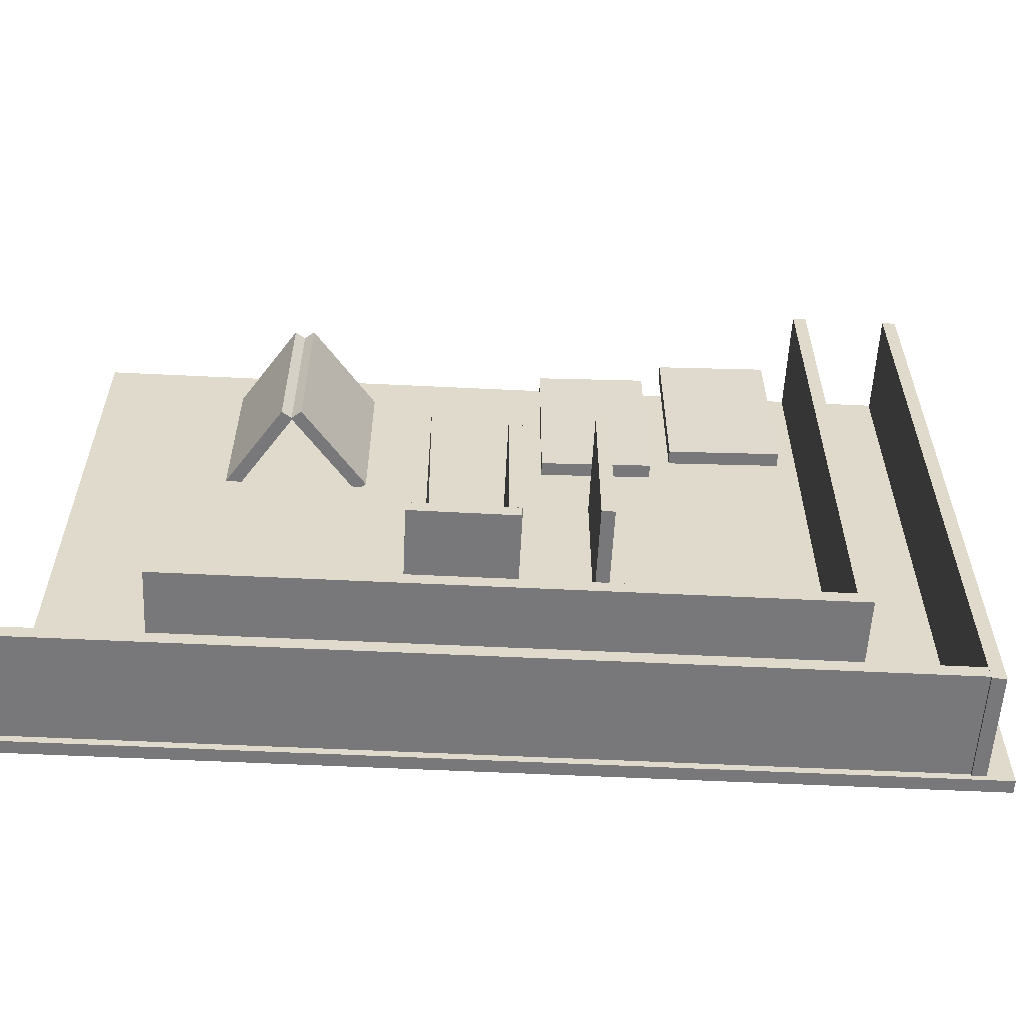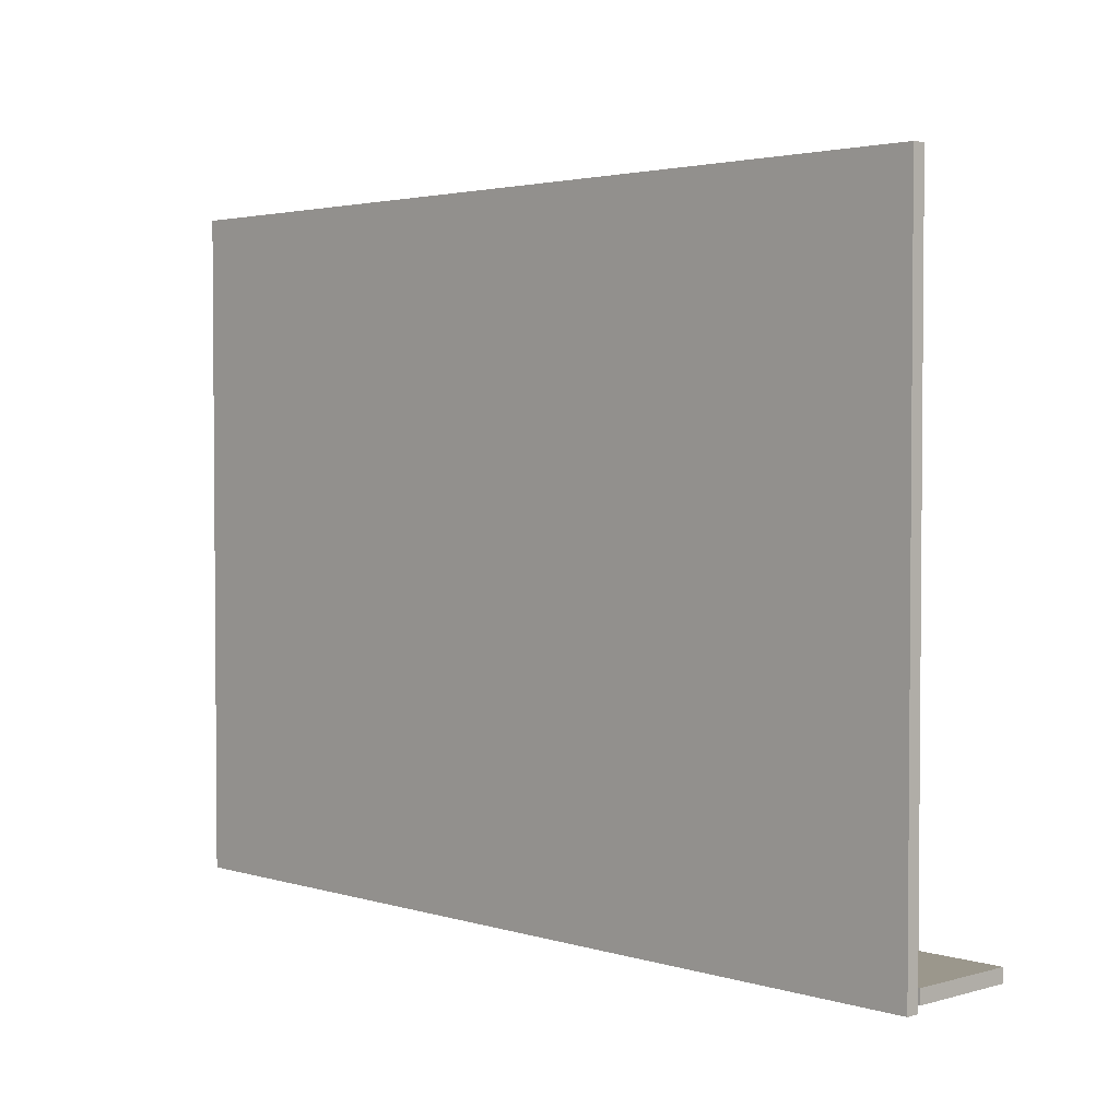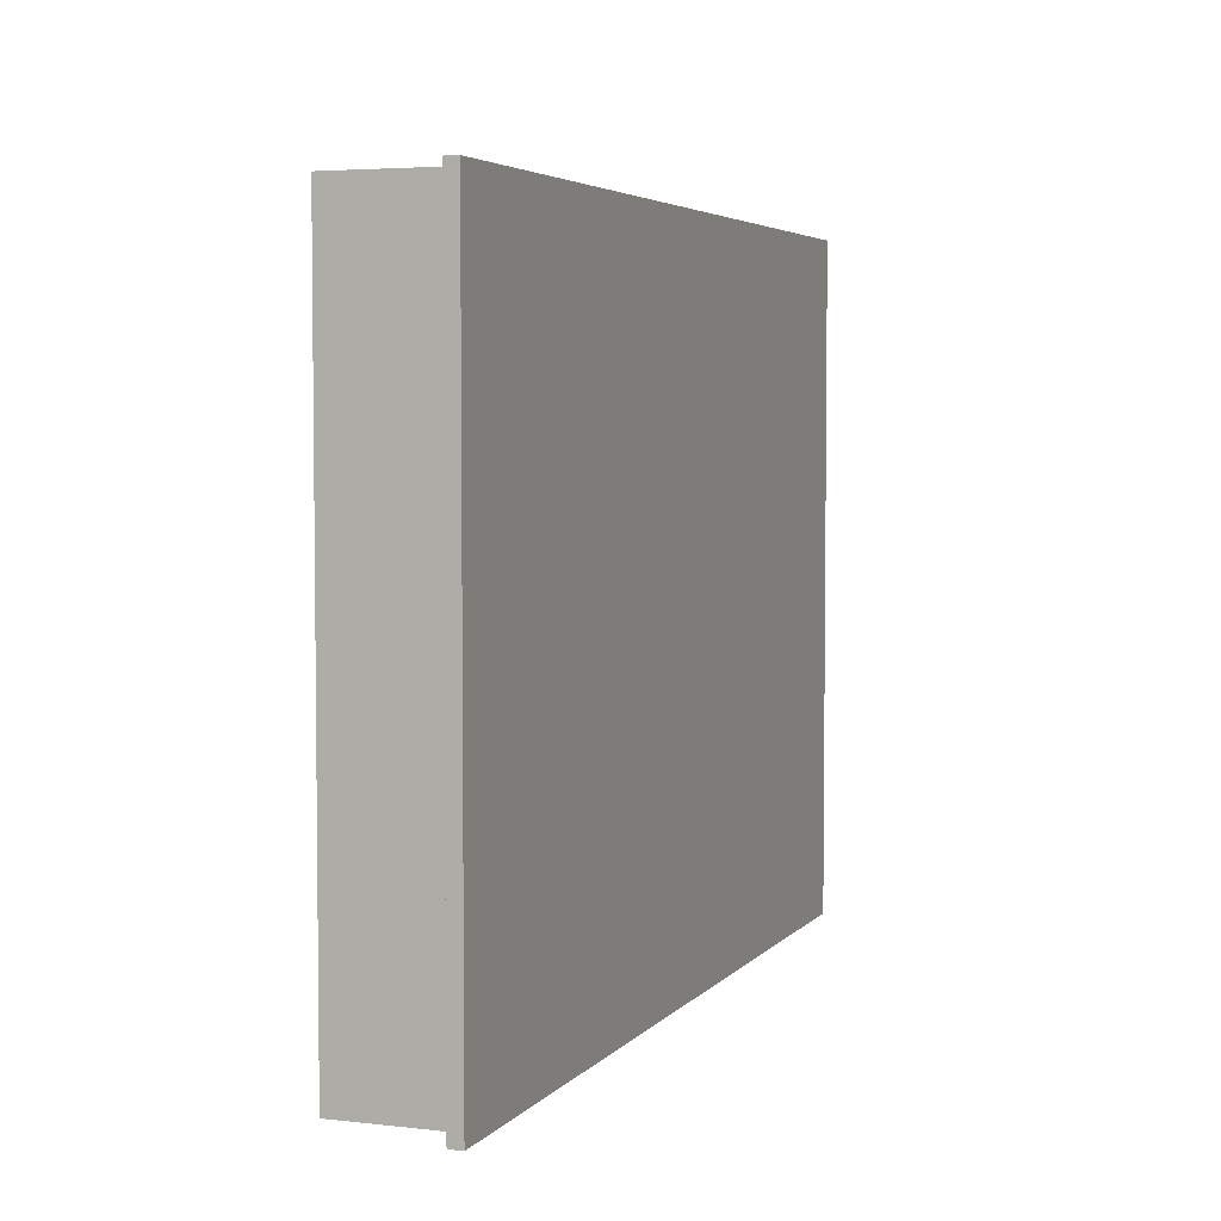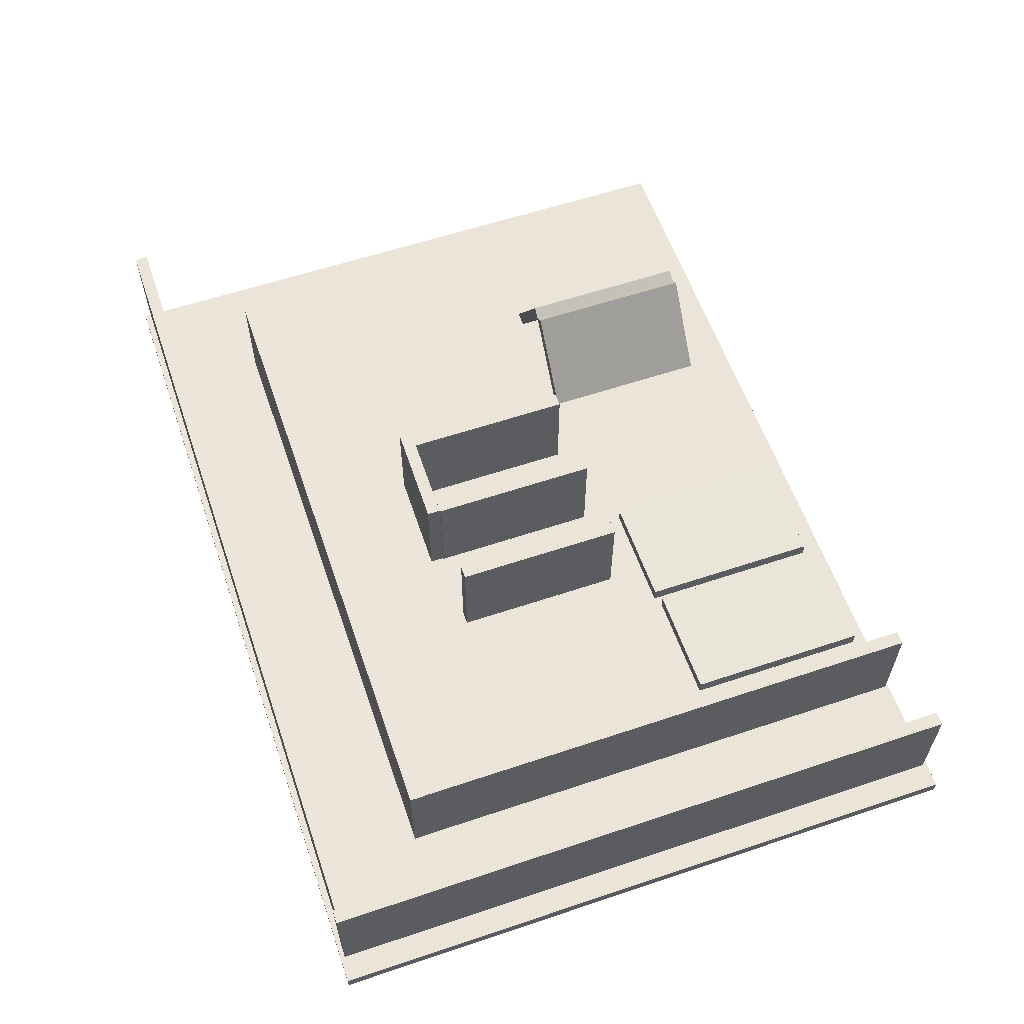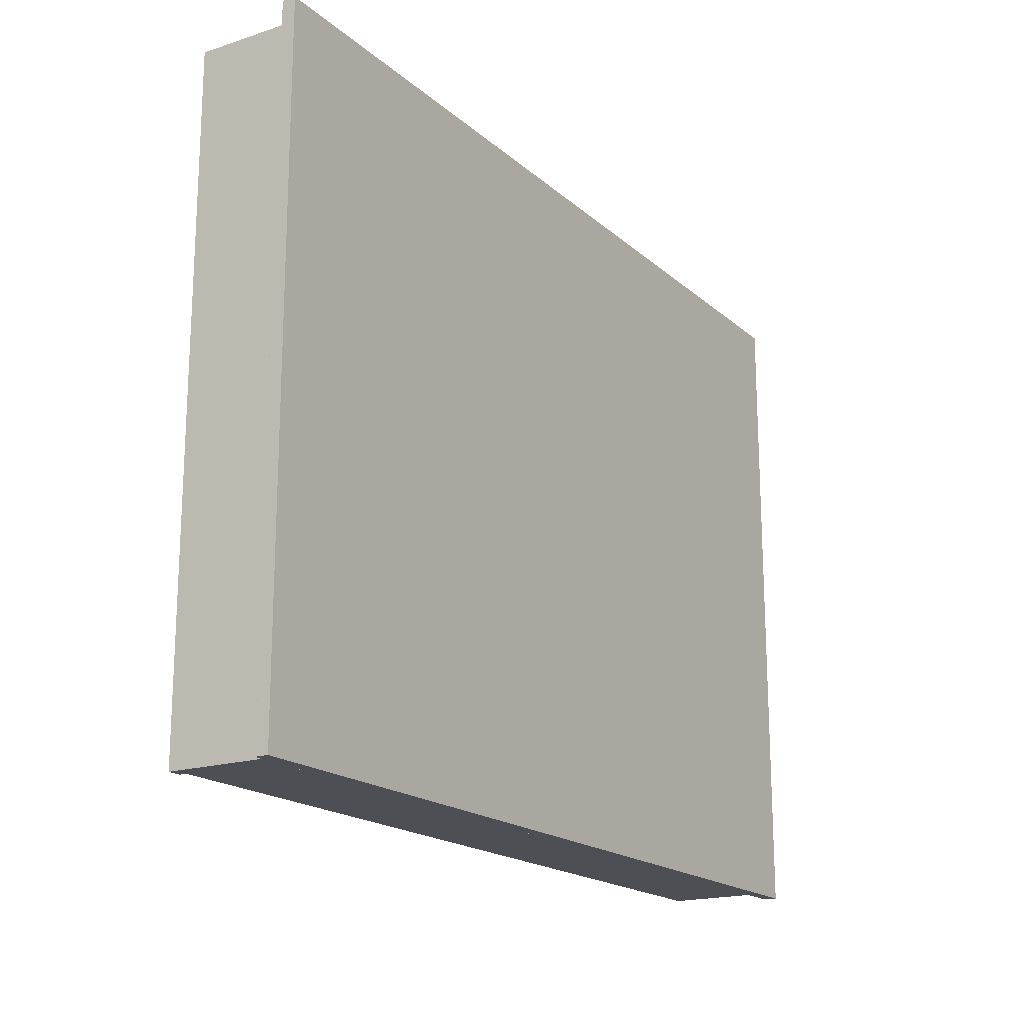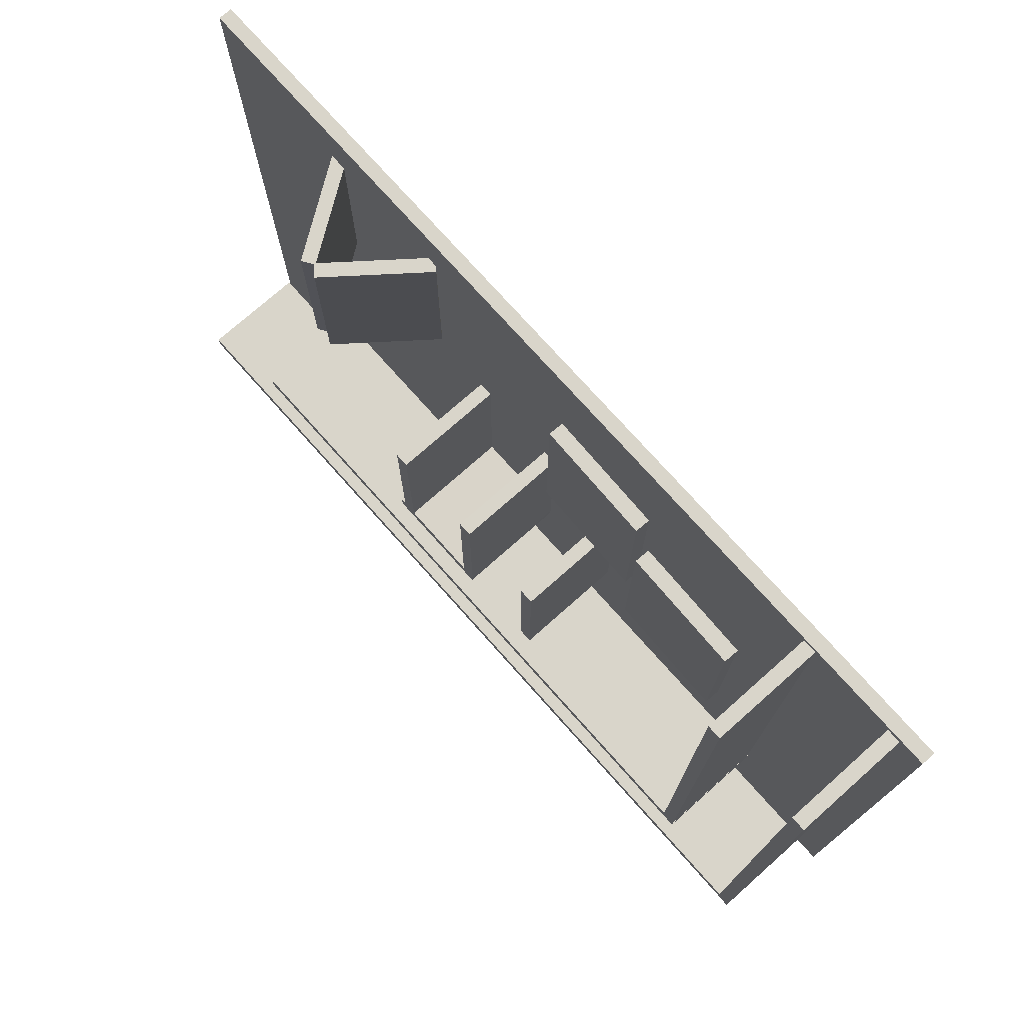
<metadata>
{"format":"obj","ext":"obj","renderer":"f3d","projection":"perspective","resolution":1024,"background":"white","views":[{"elev":-57.5,"azim":177.1,"up":"+Z"},{"elev":2.8,"azim":46.1,"up":"+Z"},{"elev":4.3,"azim":-69.7,"up":"+Z"},{"elev":59.3,"azim":-109.0,"up":"+Y"},{"elev":-18.3,"azim":-57.8,"up":"+Z"},{"elev":74.6,"azim":-131.6,"up":"+Z"}]}
</metadata>
<code>
o Cube
v 107.3 1.582 -79.77
v 107.3 -1.582 -79.77
v 107.3 1.582 79.77
v 107.3 -1.582 79.77
v -107.3 1.582 -79.77
v -107.3 -1.582 -79.77
v -107.3 1.582 79.77
v -107.3 -1.582 79.77
f 1 5 7 3
f 4 3 7 8
f 8 7 5 6
f 6 2 4 8
f 2 1 3 4
f 6 5 1 2
o Cube.001
v -1.628 1.696 20.86
v -1.628 27.55 20.86
v -1.628 1.696 -20.86
v -1.628 27.55 -20.86
v 1.628 1.696 20.86
v 1.628 27.55 20.86
v 1.628 1.696 -20.86
v 1.628 27.55 -20.86
f 9 10 12 11
f 11 12 16 15
f 15 16 14 13
f 13 14 10 9
f 11 15 13 9
f 16 12 10 14
o Cube.002
v -22.73 1.696 20.86
v -22.73 27.55 20.86
v -22.73 1.696 -20.86
v -22.73 27.55 -20.86
v -19.47 1.696 20.86
v -19.47 27.55 20.86
v -19.47 1.696 -20.86
v -19.47 27.55 -20.86
f 17 18 20 19
f 19 20 24 23
f 23 24 22 21
f 21 22 18 17
f 19 23 21 17
f 24 20 18 22
o Cube.003
v 20.4 1.696 20.86
v 20.4 27.55 20.86
v 20.4 1.696 -20.86
v 20.4 27.55 -20.86
v 23.66 1.696 20.86
v 23.66 27.55 20.86
v 23.66 1.696 -20.86
v 23.66 27.55 -20.86
f 25 26 28 27
f 27 28 32 31
f 31 32 30 29
f 29 30 26 25
f 27 31 29 25
f 32 28 26 30
o Cube.004
v -1.339 1.696 -24.17
v -1.339 27.55 -24.17
v 25 1.696 -23.94
v 25 27.55 -23.94
v -1.367 1.696 -20.91
v -1.367 27.55 -20.91
v 24.97 1.696 -20.69
v 24.97 27.55 -20.69
f 33 34 36 35
f 35 36 40 39
f 39 40 38 37
f 37 38 34 33
f 35 39 37 33
f 40 36 34 38
o Cube.005
v -101.2 1.696 78.7
v -101.2 27.55 78.7
v -101.2 1.696 -78.7
v -101.2 27.55 -78.7
v -97.98 1.696 78.7
v -97.98 27.55 78.7
v -97.98 1.696 -78.7
v -97.98 27.55 -78.7
f 41 42 44 43
f 43 44 48 47
f 47 48 46 45
f 45 46 42 41
f 43 47 45 41
f 48 44 42 46
o Cube.006_Cube.007
v -77.38 1.696 79
v -77.38 27.55 79
v -77.38 1.696 -49.85
v -77.38 27.55 -49.85
v -74.12 1.696 79
v -74.12 27.55 79
v -74.12 1.696 -49.85
v -74.12 27.55 -49.85
f 49 50 52 51
f 51 52 56 55
f 55 56 54 53
f 53 54 50 49
f 51 55 53 49
f 56 52 50 54
o Cube.007_Cube.008
v -77.42 1.696 -52.99
v -77.42 27.55 -52.99
v 79.98 1.696 -52.94
v 79.98 27.55 -52.94
v -77.42 1.696 -49.73
v -77.42 27.55 -49.73
v 79.98 1.696 -49.68
v 79.98 27.55 -49.68
f 57 58 60 59
f 59 60 64 63
f 63 64 62 61
f 61 62 58 57
f 59 63 61 57
f 64 60 58 62
o Cube.008_Cube.009
v -97.97 1.696 -78.19
v -97.97 27.55 -78.19
v 107.6 1.696 -78.13
v 107.6 27.55 -78.13
v -97.97 1.696 -74.94
v -97.97 27.55 -74.94
v 107.6 1.696 -74.87
v 107.6 27.55 -74.87
f 65 66 68 67
f 67 68 72 71
f 71 72 70 69
f 69 70 66 65
f 67 71 69 65
f 72 68 66 70
o Cube.009_Cube.011
v 69.2 -0.8781 68.4
v 54.66 20.5 68.4
v 69.2 -0.8781 26.67
v 54.66 20.5 26.67
v 71.89 0.954 68.4
v 57.35 22.33 68.4
v 71.89 0.954 26.67
v 57.35 22.33 26.67
f 73 74 76 75
f 75 76 80 79
f 79 80 78 77
f 77 78 74 73
f 75 79 77 73
f 80 76 74 78
o Cube.010_Cube.013
v 55.09 20.56 68.4
v 38.91 0.4002 68.4
v 55.09 20.56 26.67
v 38.91 0.4002 26.67
v 52.55 22.6 68.4
v 36.37 2.438 68.4
v 52.55 22.6 26.67
v 36.37 2.438 26.67
f 81 82 84 83
f 83 84 88 87
f 87 88 86 85
f 85 86 82 81
f 83 87 85 81
f 88 84 82 86
o Cube.011_Cube.014
v -7.561 6 72.83
v -34.71 6.634 72.83
v -7.561 6 28.99
v -34.71 6.634 28.99
v -7.481 9.42 72.83
v -34.63 10.05 72.83
v -7.481 9.42 28.99
v -34.63 10.05 28.99
f 89 90 92 91
f 91 92 96 95
f 95 96 94 93
f 93 94 90 89
f 91 95 93 89
f 96 92 90 94
o Cube.012_Cube.015
v -39.27 10.97 72.83
v -66.43 11.61 72.83
v -39.27 10.97 28.99
v -66.43 11.61 28.99
v -39.19 14.39 72.83
v -66.35 15.03 72.83
v -39.19 14.39 28.99
v -66.35 15.03 28.99
f 97 98 100 99
f 99 100 104 103
f 103 104 102 101
f 101 102 98 97
f 99 103 101 97
f 104 100 98 102

</code>
